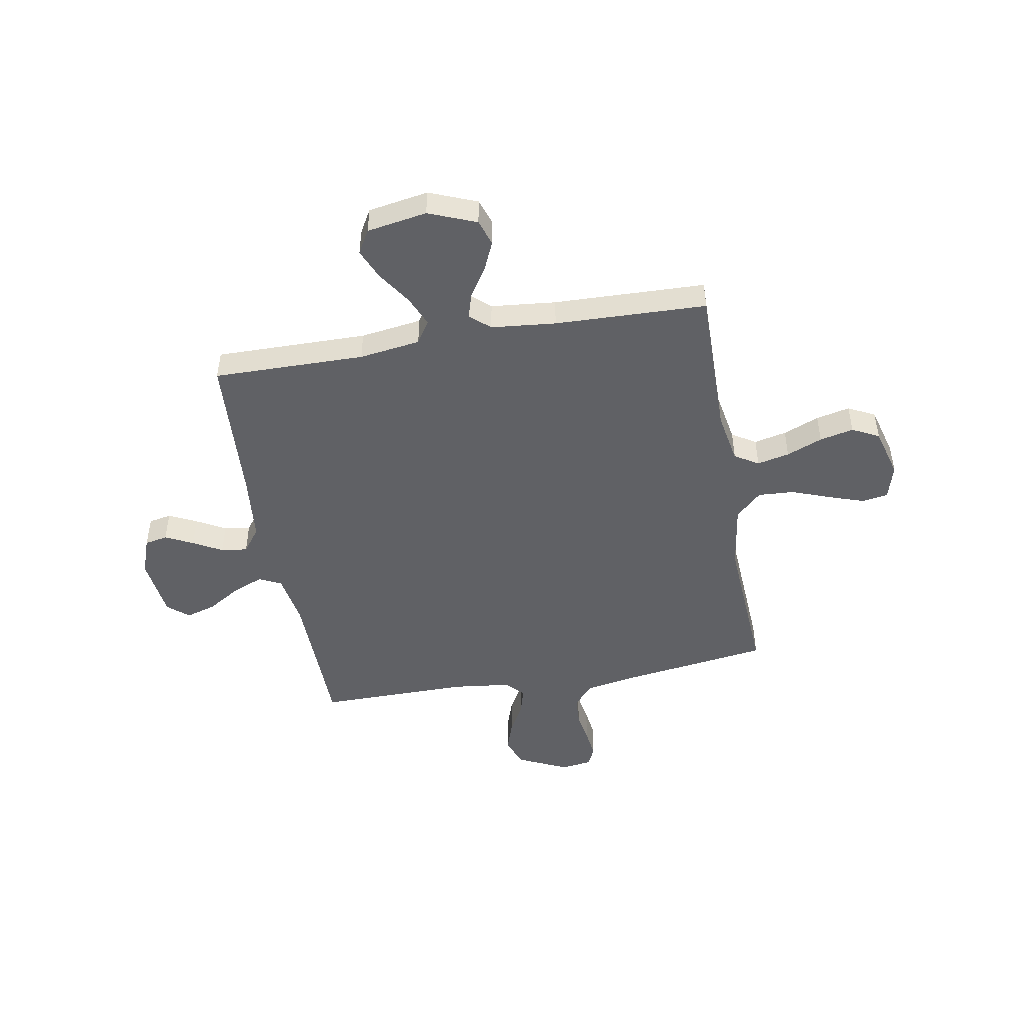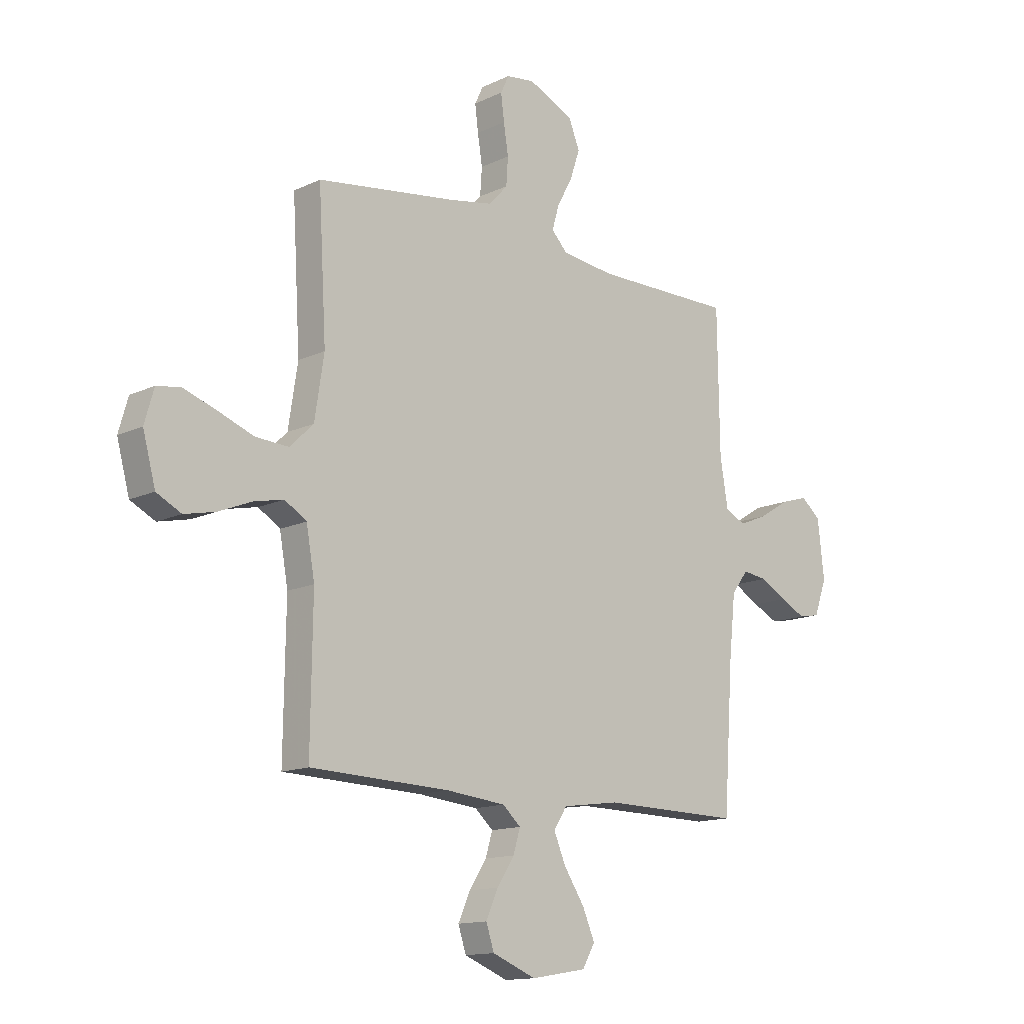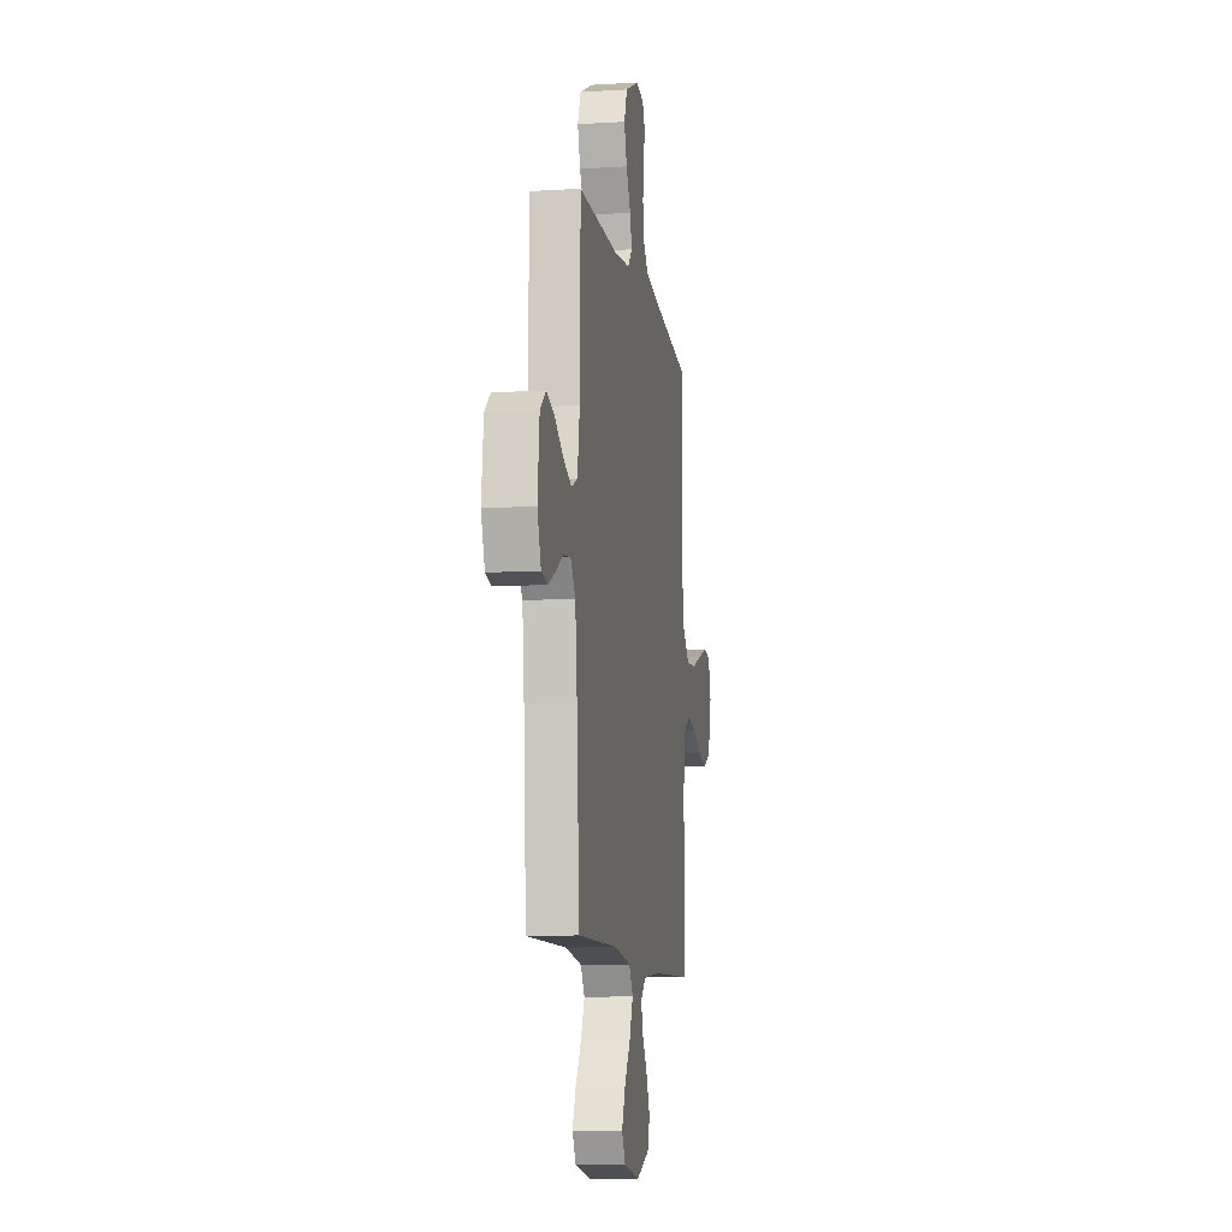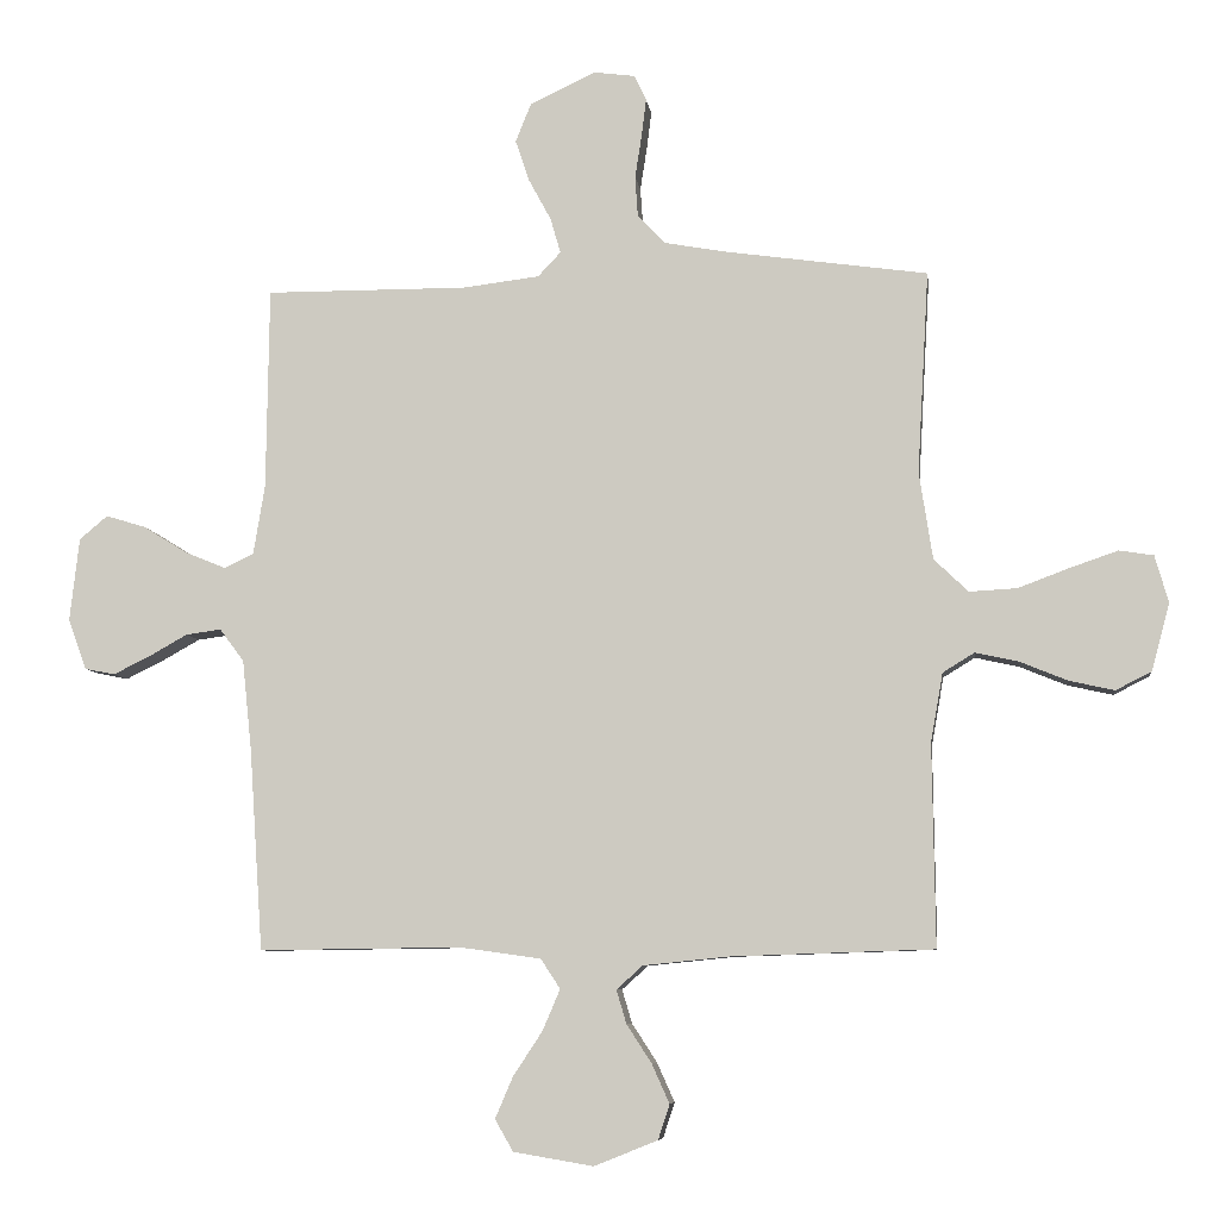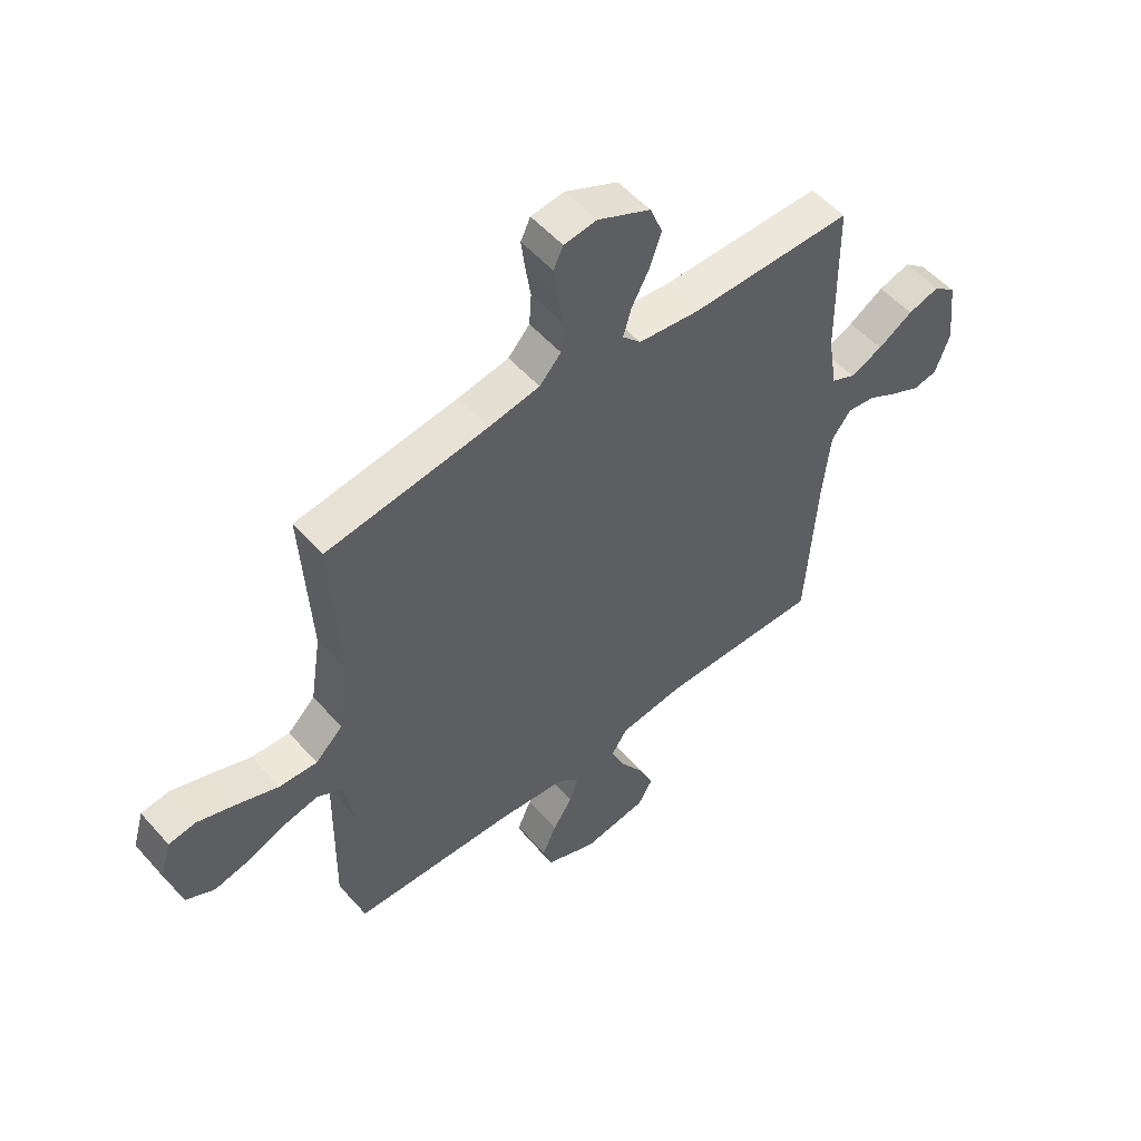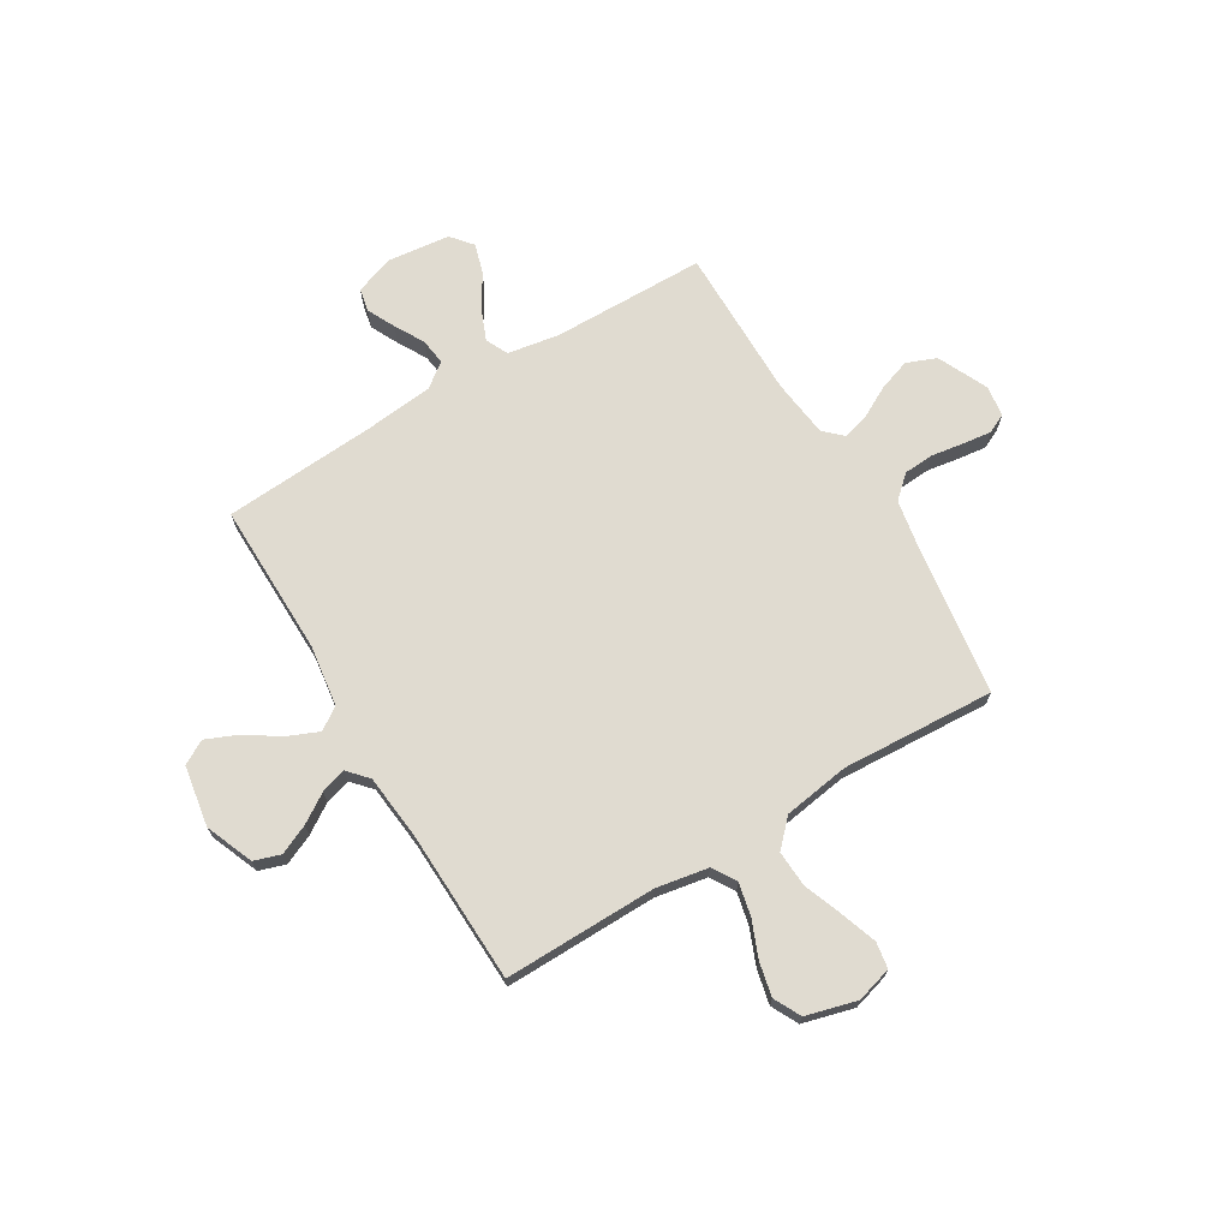
<metadata>
{"format":"obj","ext":"obj","renderer":"f3d","projection":"perspective","resolution":1024,"background":"white","views":[{"elev":-47.5,"azim":-169.8,"up":"+Y"},{"elev":-13.7,"azim":-43.5,"up":"+Z"},{"elev":-9.9,"azim":99.1,"up":"+Z"},{"elev":-7.2,"azim":-172.8,"up":"+Z"},{"elev":53.3,"azim":-40.4,"up":"+Z"},{"elev":70.1,"azim":-121.0,"up":"+Y"}]}
</metadata>
<code>
v 0.5 0.07 0.5
v 0.504 0.07 0.2
v 0.521 0.07 0.097
v 0.565 0.07 0.076
v 0.626 0.07 0.101
v 0.691 0.07 0.141
v 0.75 0.07 0.159
v 0.792 0.07 0.124
v 0.806 0.07 0
v 0.779 0.07 -0.075
v 0.734 0.07 -0.084
v 0.679 0.07 -0.057
v 0.622 0.07 -0.025
v 0.57 0.07 -0.018
v 0.534 0.07 -0.066
v 0.52 0.07 -0.2
v 0.5 0.07 -0.5
v 0.2 0.07 -0.496
v 0.079 0.07 -0.513
v 0.05 0.07 -0.557
v 0.076 0.07 -0.618
v 0.12 0.07 -0.685
v 0.146 0.07 -0.746
v 0.119 0.07 -0.793
v 0 0.07 -0.813
v -0.094 0.07 -0.775
v -0.111 0.07 -0.723
v -0.085 0.07 -0.665
v -0.048 0.07 -0.608
v -0.033 0.07 -0.558
v -0.072 0.07 -0.523
v -0.2 0.07 -0.51
v -0.5 0.07 -0.5
v -0.496 0.07 -0.2
v -0.514 0.07 -0.098
v -0.561 0.07 -0.069
v -0.625 0.07 -0.083
v -0.696 0.07 -0.112
v -0.763 0.07 -0.127
v -0.816 0.07 -0.1
v -0.843 0.07 0
v -0.823 0.07 0.07
v -0.772 0.07 0.078
v -0.702 0.07 0.054
v -0.625 0.07 0.025
v -0.554 0.07 0.021
v -0.503 0.07 0.07
v -0.483 0.07 0.2
v -0.5 0.07 0.5
v -0.2 0.07 0.542
v -0.106 0.07 0.559
v -0.066 0.07 0.603
v -0.062 0.07 0.662
v -0.072 0.07 0.726
v -0.079 0.07 0.782
v -0.061 0.07 0.82
v 0 0.07 0.828
v 0.098 0.07 0.782
v 0.121 0.07 0.724
v 0.1 0.07 0.662
v 0.067 0.07 0.601
v 0.052 0.07 0.549
v 0.086 0.07 0.513
v 0.2 0.07 0.499
v 0.5 0 0.5
v 0.504 0 0.2
v 0.521 0 0.097
v 0.565 0 0.076
v 0.626 0 0.101
v 0.691 0 0.141
v 0.75 0 0.159
v 0.792 0 0.124
v 0.806 0 0
v 0.779 0 -0.075
v 0.734 0 -0.084
v 0.679 0 -0.057
v 0.622 0 -0.025
v 0.57 0 -0.018
v 0.534 0 -0.066
v 0.52 0 -0.2
v 0.5 0 -0.5
v 0.2 0 -0.496
v 0.079 0 -0.513
v 0.05 0 -0.557
v 0.076 0 -0.618
v 0.12 0 -0.685
v 0.146 0 -0.746
v 0.119 0 -0.793
v 0 0 -0.813
v -0.094 0 -0.775
v -0.111 0 -0.723
v -0.085 0 -0.665
v -0.048 0 -0.608
v -0.033 0 -0.558
v -0.072 0 -0.523
v -0.2 0 -0.51
v -0.5 0 -0.5
v -0.496 0 -0.2
v -0.514 0 -0.098
v -0.561 0 -0.069
v -0.625 0 -0.083
v -0.696 0 -0.112
v -0.763 0 -0.127
v -0.816 0 -0.1
v -0.843 0 0
v -0.823 0 0.07
v -0.772 0 0.078
v -0.702 0 0.054
v -0.625 0 0.025
v -0.554 0 0.021
v -0.503 0 0.07
v -0.483 0 0.2
v -0.5 0 0.5
v -0.2 0 0.542
v -0.106 0 0.559
v -0.066 0 0.603
v -0.062 0 0.662
v -0.072 0 0.726
v -0.079 0 0.782
v -0.061 0 0.82
v 0 0 0.828
v 0.098 0 0.782
v 0.121 0 0.724
v 0.1 0 0.662
v 0.067 0 0.601
v 0.052 0 0.549
v 0.086 0 0.513
v 0.2 0 0.499
f 59 60 61
f 58 59 61
f 57 58 61
f 56 57 61
f 55 56 61
f 54 55 61
f 53 54 61
f 52 53 61 62
f 51 52 62 63
f 48 49 50
f 50 51 63
f 48 50 63
f 47 48 63
f 43 44 45
f 42 43 45
f 41 42 45
f 40 41 45
f 39 40 45
f 38 39 45
f 37 38 45
f 36 37 45 46
f 47 63 64
f 46 47 64
f 36 46 64
f 35 36 64
f 27 28 29
f 26 27 29
f 25 26 29
f 24 25 29
f 23 24 29
f 22 23 29
f 21 22 29
f 20 21 29 30
f 19 20 30 31
f 16 17 18
f 19 31 32
f 18 19 32
f 16 18 32
f 15 16 32
f 11 12 13
f 10 11 13
f 9 10 13
f 8 9 13
f 7 8 13
f 6 7 13
f 5 6 13
f 4 5 13 14
f 32 33 34
f 15 32 34
f 14 15 34
f 4 14 34
f 3 4 34
f 34 35 64
f 3 34 64
f 2 3 64
f 1 2 64
f 125 124 123
f 125 123 122
f 125 122 121
f 125 121 120
f 125 120 119
f 125 119 118
f 125 118 117
f 126 125 117 116
f 127 126 116 115
f 114 113 112
f 127 115 114
f 127 114 112
f 127 112 111
f 109 108 107
f 109 107 106
f 109 106 105
f 109 105 104
f 109 104 103
f 109 103 102
f 109 102 101
f 110 109 101 100
f 128 127 111
f 128 111 110
f 128 110 100
f 128 100 99
f 93 92 91
f 93 91 90
f 93 90 89
f 93 89 88
f 93 88 87
f 93 87 86
f 93 86 85
f 94 93 85 84
f 95 94 84 83
f 82 81 80
f 96 95 83
f 96 83 82
f 96 82 80
f 96 80 79
f 77 76 75
f 77 75 74
f 77 74 73
f 77 73 72
f 77 72 71
f 77 71 70
f 77 70 69
f 78 77 69 68
f 98 97 96
f 98 96 79
f 98 79 78
f 98 78 68
f 98 68 67
f 128 99 98
f 128 98 67
f 128 67 66
f 128 66 65
f 1 65 66 2
f 2 66 67 3
f 3 67 68 4
f 4 68 69 5
f 5 69 70 6
f 6 70 71 7
f 7 71 72 8
f 8 72 73 9
f 9 73 74 10
f 10 74 75 11
f 11 75 76 12
f 12 76 77 13
f 13 77 78 14
f 14 78 79 15
f 15 79 80 16
f 16 80 81 17
f 17 81 82 18
f 18 82 83 19
f 19 83 84 20
f 20 84 85 21
f 21 85 86 22
f 22 86 87 23
f 23 87 88 24
f 24 88 89 25
f 25 89 90 26
f 26 90 91 27
f 27 91 92 28
f 28 92 93 29
f 29 93 94 30
f 30 94 95 31
f 31 95 96 32
f 32 96 97 33
f 33 97 98 34
f 34 98 99 35
f 35 99 100 36
f 36 100 101 37
f 37 101 102 38
f 38 102 103 39
f 39 103 104 40
f 40 104 105 41
f 41 105 106 42
f 42 106 107 43
f 43 107 108 44
f 44 108 109 45
f 45 109 110 46
f 46 110 111 47
f 47 111 112 48
f 48 112 113 49
f 49 113 114 50
f 50 114 115 51
f 51 115 116 52
f 52 116 117 53
f 53 117 118 54
f 54 118 119 55
f 55 119 120 56
f 56 120 121 57
f 57 121 122 58
f 58 122 123 59
f 59 123 124 60
f 60 124 125 61
f 61 125 126 62
f 62 126 127 63
f 63 127 128 64
f 64 128 65 1

</code>
